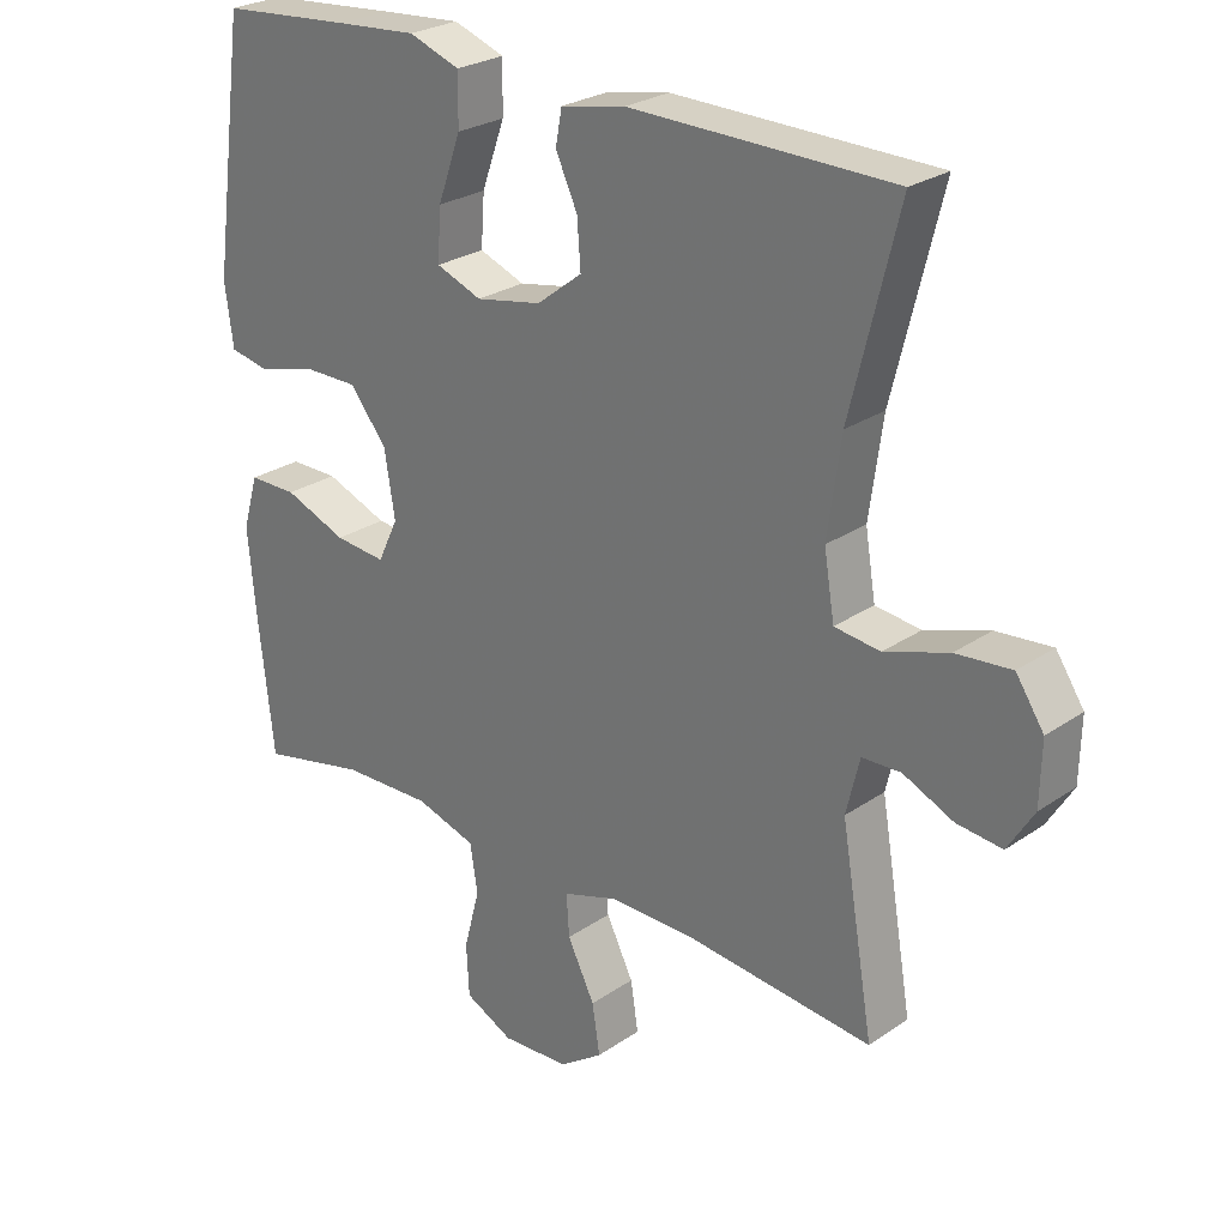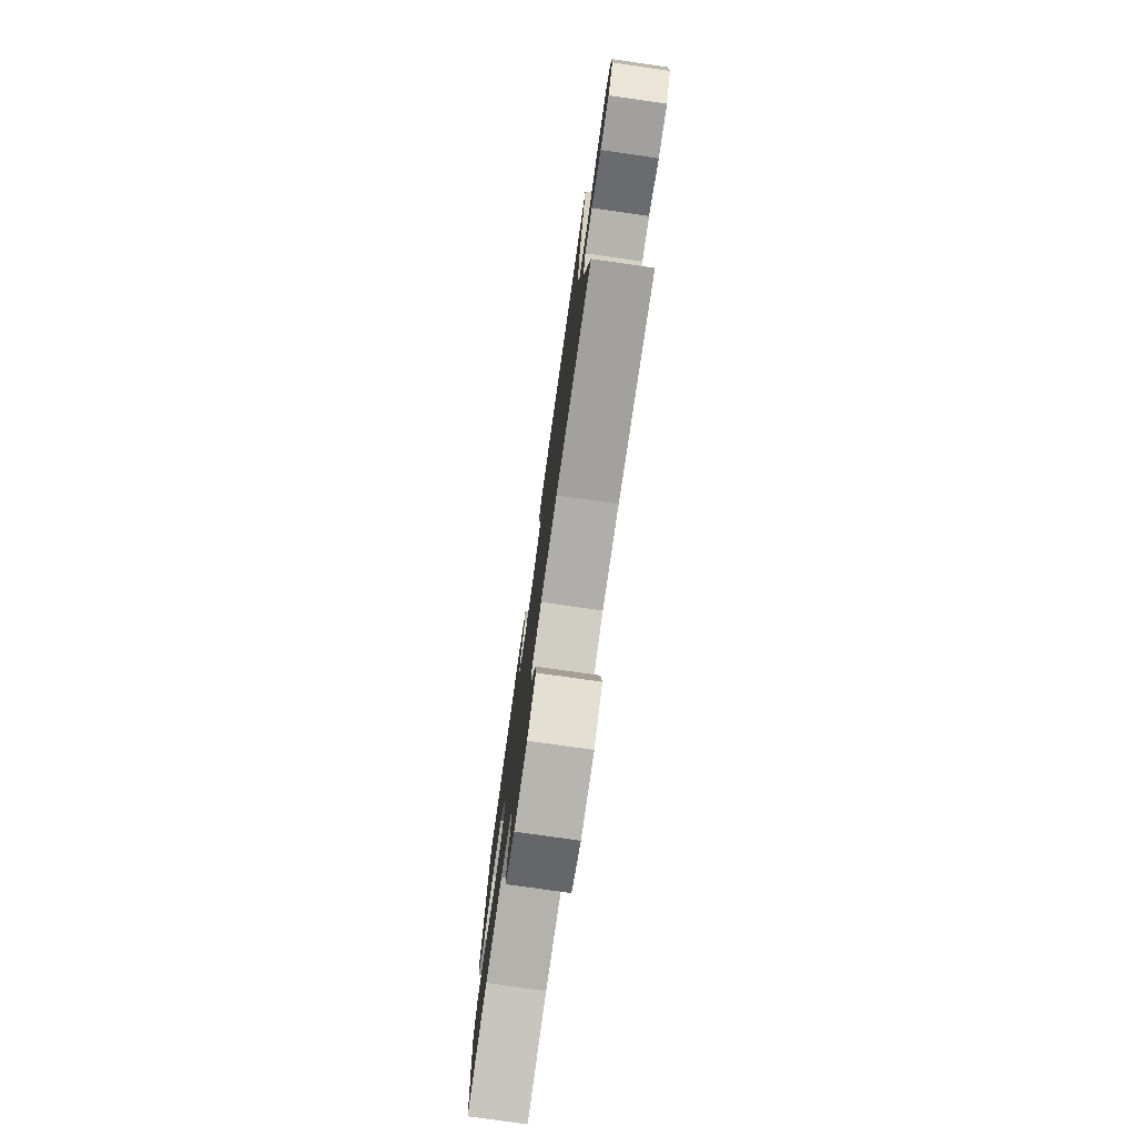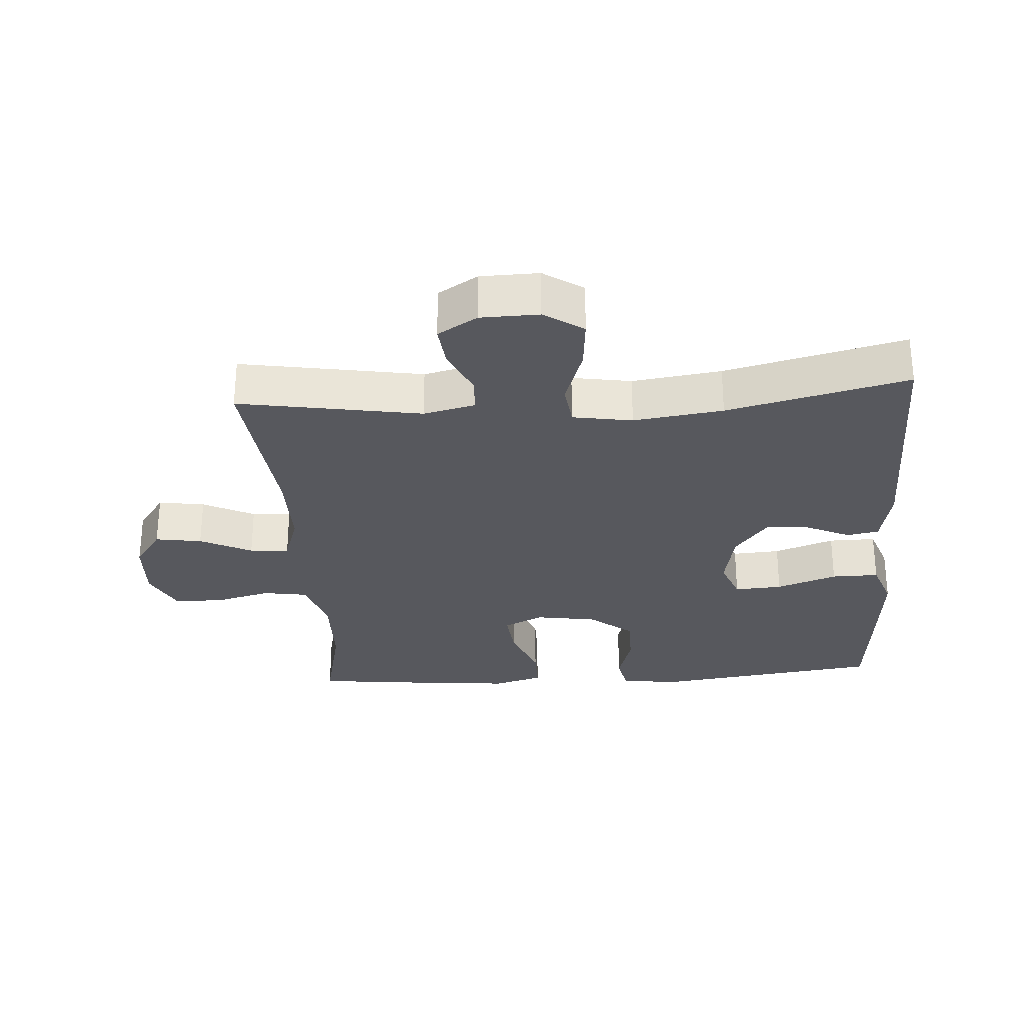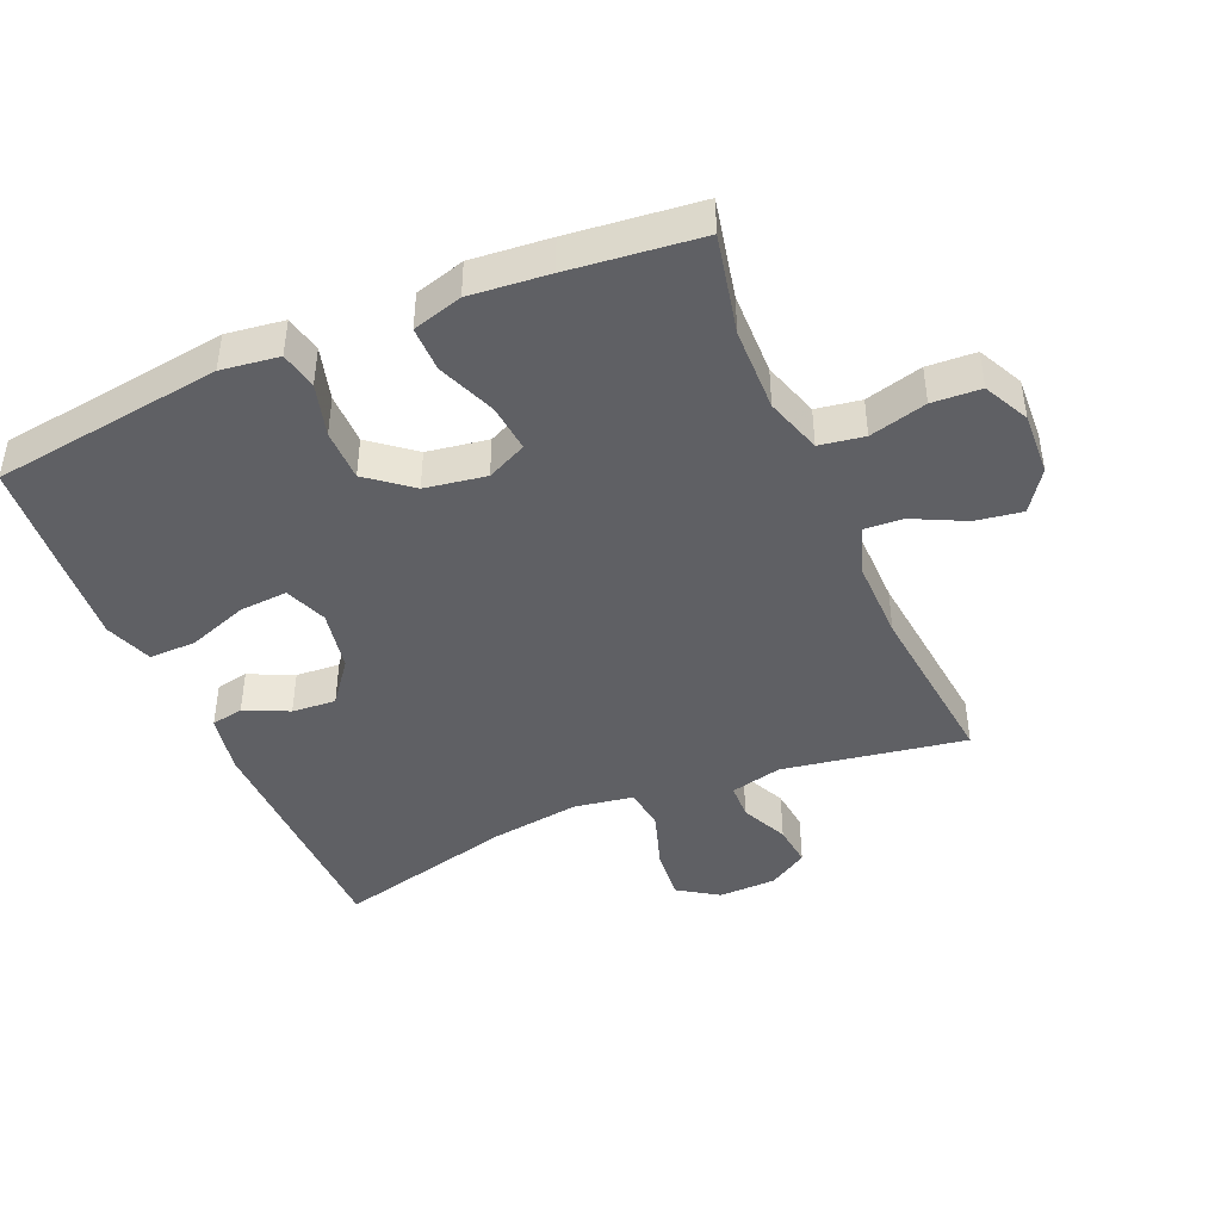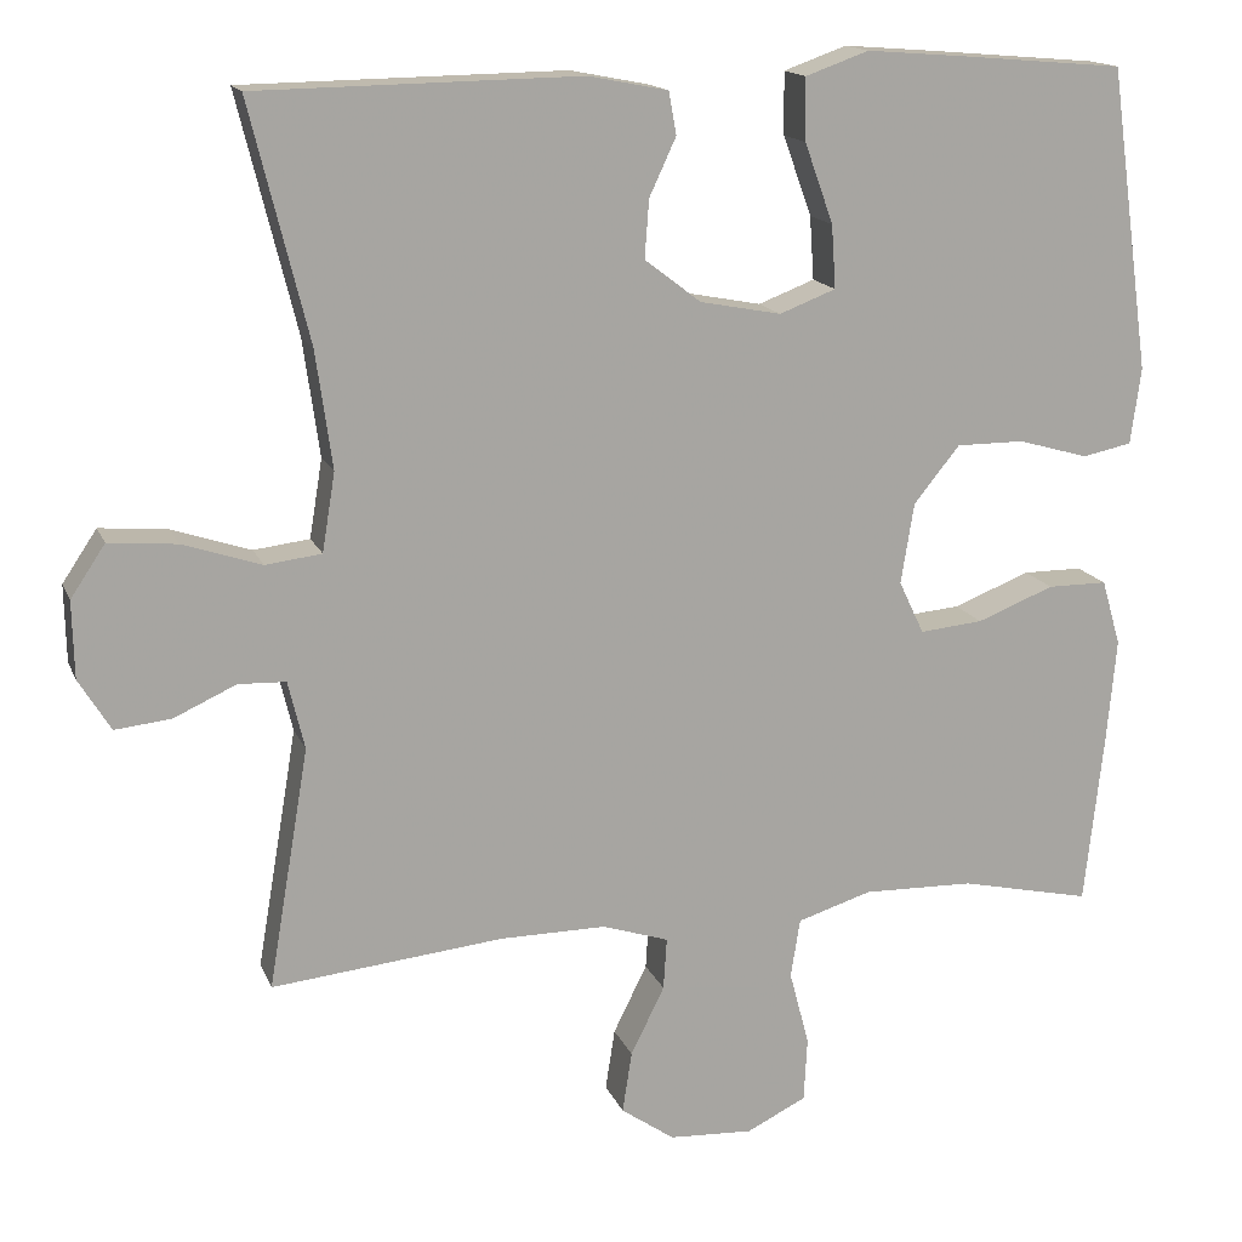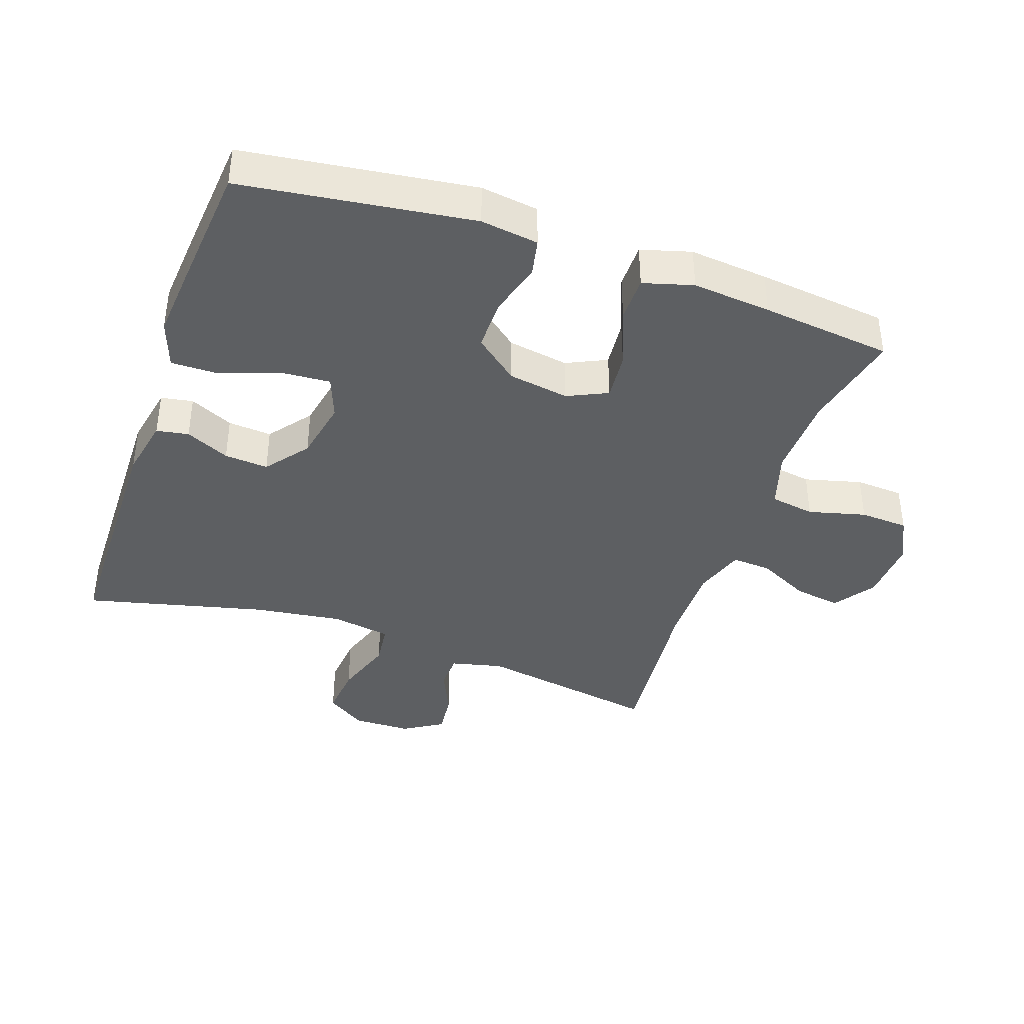
<metadata>
{"format":"obj","ext":"obj","renderer":"f3d","projection":"perspective","resolution":1024,"background":"white","views":[{"elev":26.0,"azim":-137.2,"up":"+Z"},{"elev":-78.1,"azim":-98.1,"up":"+Z"},{"elev":-28.9,"azim":-86.2,"up":"+Y"},{"elev":-43.5,"azim":113.3,"up":"+Y"},{"elev":15.4,"azim":-16.9,"up":"+Z"},{"elev":-39.7,"azim":70.7,"up":"+Y"}]}
</metadata>
<code>
v 0.5 0.07 0.5
v 0.548 0.07 0.15
v 0.536 0.07 0.062
v 0.479 0.07 0.05
v 0.398 0.07 0.073
v 0.319 0.07 0.073
v 0.266 0.07 0.007
v 0.251 0.07 -0.086
v 0.28 0.07 -0.147
v 0.353 0.07 -0.14
v 0.442 0.07 -0.105
v 0.511 0.07 -0.105
v 0.533 0.07 -0.181
v 0.522 0.07 -0.301
v 0.5 0.07 -0.5
v 0.348 0.07 -0.467
v 0.22 0.07 -0.464
v 0.134 0.07 -0.491
v 0.123 0.07 -0.559
v 0.146 0.07 -0.646
v 0.142 0.07 -0.72
v 0.073 0.07 -0.754
v -0.024 0.07 -0.749
v -0.086 0.07 -0.706
v -0.075 0.07 -0.635
v -0.036 0.07 -0.556
v -0.032 0.07 -0.496
v -0.109 0.07 -0.471
v -0.232 0.07 -0.472
v -0.5 0.07 -0.5
v -0.453 0.07 -0.222
v -0.472 0.07 -0.143
v -0.527 0.07 -0.141
v -0.599 0.07 -0.174
v -0.664 0.07 -0.181
v -0.701 0.07 -0.121
v -0.703 0.07 -0.032
v -0.663 0.07 0.028
v -0.584 0.07 0.021
v -0.493 0.07 -0.009
v -0.428 0.07 -0.001
v -0.413 0.07 0.09
v -0.432 0.07 0.226
v -0.5 0.07 0.5
v -0.126 0.07 0.506
v -0.034 0.07 0.488
v -0.025 0.07 0.439
v -0.056 0.07 0.372
v -0.061 0.07 0.305
v 0.004 0.07 0.255
v 0.098 0.07 0.237
v 0.163 0.07 0.262
v 0.158 0.07 0.335
v 0.125 0.07 0.427
v 0.124 0.07 0.499
v 0.197 0.07 0.525
v 0.312 0.07 0.516
v 0.5 0 0.5
v 0.548 0 0.15
v 0.536 0 0.062
v 0.479 0 0.05
v 0.398 0 0.073
v 0.319 0 0.073
v 0.266 0 0.007
v 0.251 0 -0.086
v 0.28 0 -0.147
v 0.353 0 -0.14
v 0.442 0 -0.105
v 0.511 0 -0.105
v 0.533 0 -0.181
v 0.522 0 -0.301
v 0.5 0 -0.5
v 0.348 0 -0.467
v 0.22 0 -0.464
v 0.134 0 -0.491
v 0.123 0 -0.559
v 0.146 0 -0.646
v 0.142 0 -0.72
v 0.073 0 -0.754
v -0.024 0 -0.749
v -0.086 0 -0.706
v -0.075 0 -0.635
v -0.036 0 -0.556
v -0.032 0 -0.496
v -0.109 0 -0.471
v -0.232 0 -0.472
v -0.5 0 -0.5
v -0.453 0 -0.222
v -0.472 0 -0.143
v -0.527 0 -0.141
v -0.599 0 -0.174
v -0.664 0 -0.181
v -0.701 0 -0.121
v -0.703 0 -0.032
v -0.663 0 0.028
v -0.584 0 0.021
v -0.493 0 -0.009
v -0.428 0 -0.001
v -0.413 0 0.09
v -0.432 0 0.226
v -0.5 0 0.5
v -0.126 0 0.506
v -0.034 0 0.488
v -0.025 0 0.439
v -0.056 0 0.372
v -0.061 0 0.305
v 0.004 0 0.255
v 0.098 0 0.237
v 0.163 0 0.262
v 0.158 0 0.335
v 0.125 0 0.427
v 0.124 0 0.499
v 0.197 0 0.525
v 0.312 0 0.516
f 53 54 55 56
f 52 53 56 57
f 45 46 47 48
f 43 44 45 48
f 42 43 48 49
f 41 42 49 50
f 37 38 39 40
f 35 36 37 40
f 33 34 35 40
f 32 33 40 41
f 31 32 41 50
f 29 30 31 50
f 23 24 25 26
f 23 26 27
f 22 23 27
f 19 20 21 22
f 18 19 22 27
f 17 18 27 28
f 13 14 15 16
f 13 16 17
f 10 11 12 13
f 9 10 13 17
f 8 9 17 28
f 2 3 4 5
f 2 5 6
f 52 57 1 2
f 51 52 2 6
f 50 51 6 7
f 28 29 50
f 7 8 28 50
f 113 112 111 110
f 114 113 110 109
f 105 104 103 102
f 105 102 101 100
f 106 105 100 99
f 107 106 99 98
f 97 96 95 94
f 97 94 93 92
f 97 92 91 90
f 98 97 90 89
f 107 98 89 88
f 107 88 87 86
f 83 82 81 80
f 84 83 80
f 84 80 79
f 79 78 77 76
f 84 79 76 75
f 85 84 75 74
f 73 72 71 70
f 74 73 70
f 70 69 68 67
f 74 70 67 66
f 85 74 66 65
f 62 61 60 59
f 63 62 59
f 59 58 114 109
f 63 59 109 108
f 64 63 108 107
f 107 86 85
f 107 85 65 64
f 1 58 59 2
f 2 59 60 3
f 3 60 61 4
f 4 61 62 5
f 5 62 63 6
f 6 63 64 7
f 7 64 65 8
f 8 65 66 9
f 9 66 67 10
f 10 67 68 11
f 11 68 69 12
f 12 69 70 13
f 13 70 71 14
f 14 71 72 15
f 15 72 73 16
f 16 73 74 17
f 17 74 75 18
f 18 75 76 19
f 19 76 77 20
f 20 77 78 21
f 21 78 79 22
f 22 79 80 23
f 23 80 81 24
f 24 81 82 25
f 25 82 83 26
f 26 83 84 27
f 27 84 85 28
f 28 85 86 29
f 29 86 87 30
f 30 87 88 31
f 31 88 89 32
f 32 89 90 33
f 33 90 91 34
f 34 91 92 35
f 35 92 93 36
f 36 93 94 37
f 37 94 95 38
f 38 95 96 39
f 39 96 97 40
f 40 97 98 41
f 41 98 99 42
f 42 99 100 43
f 43 100 101 44
f 44 101 102 45
f 45 102 103 46
f 46 103 104 47
f 47 104 105 48
f 48 105 106 49
f 49 106 107 50
f 50 107 108 51
f 51 108 109 52
f 52 109 110 53
f 53 110 111 54
f 54 111 112 55
f 55 112 113 56
f 56 113 114 57
f 57 114 58 1

</code>
